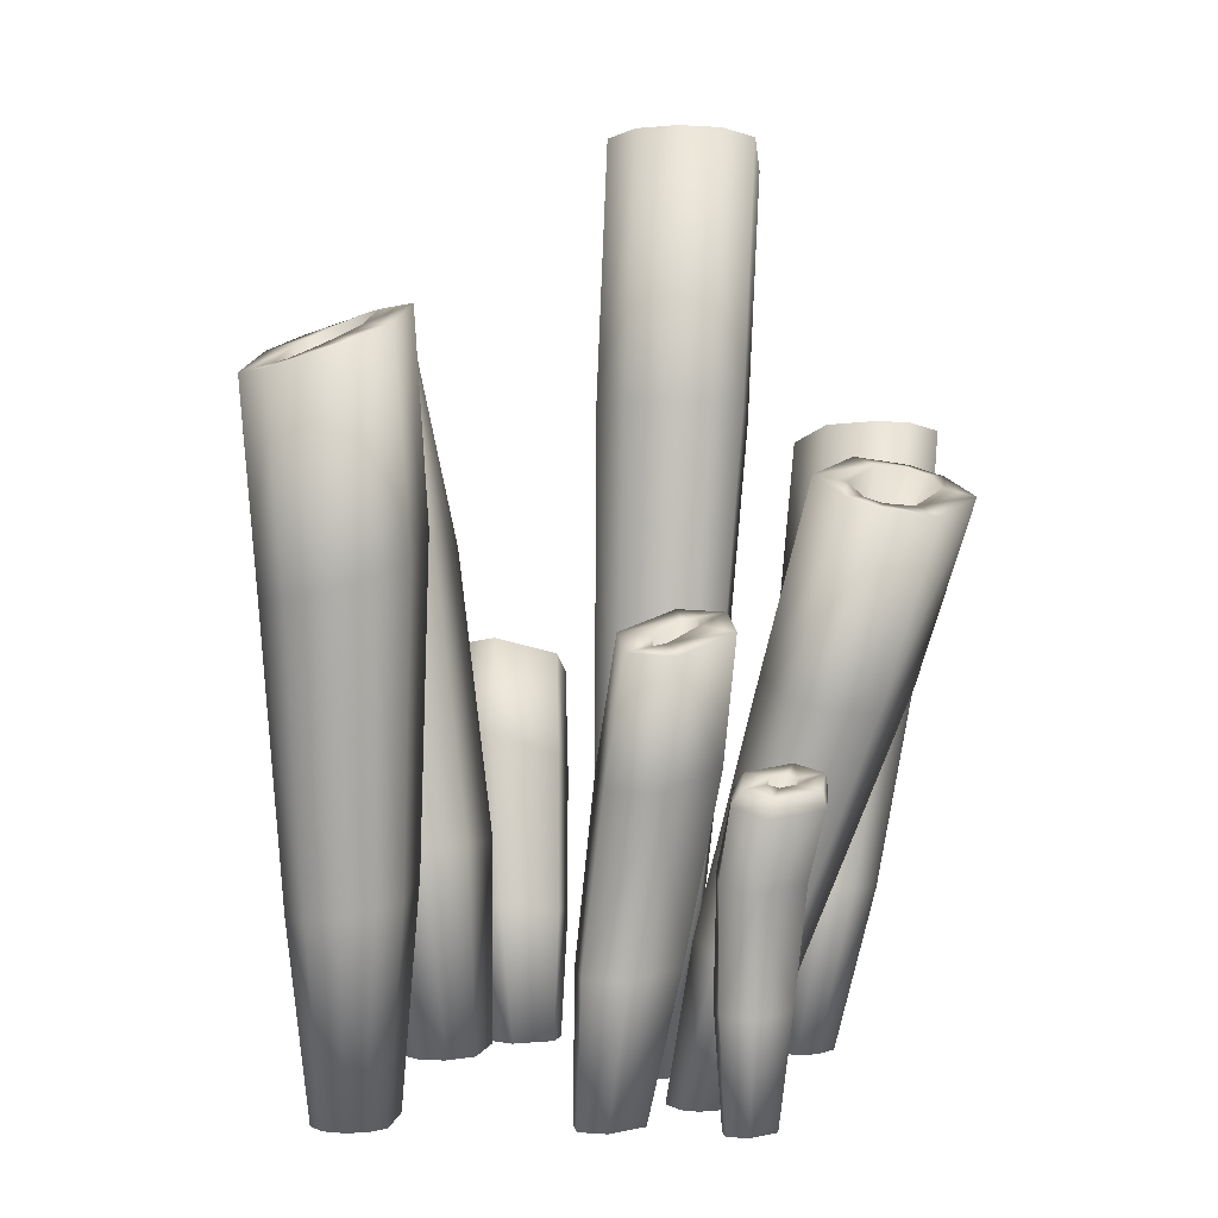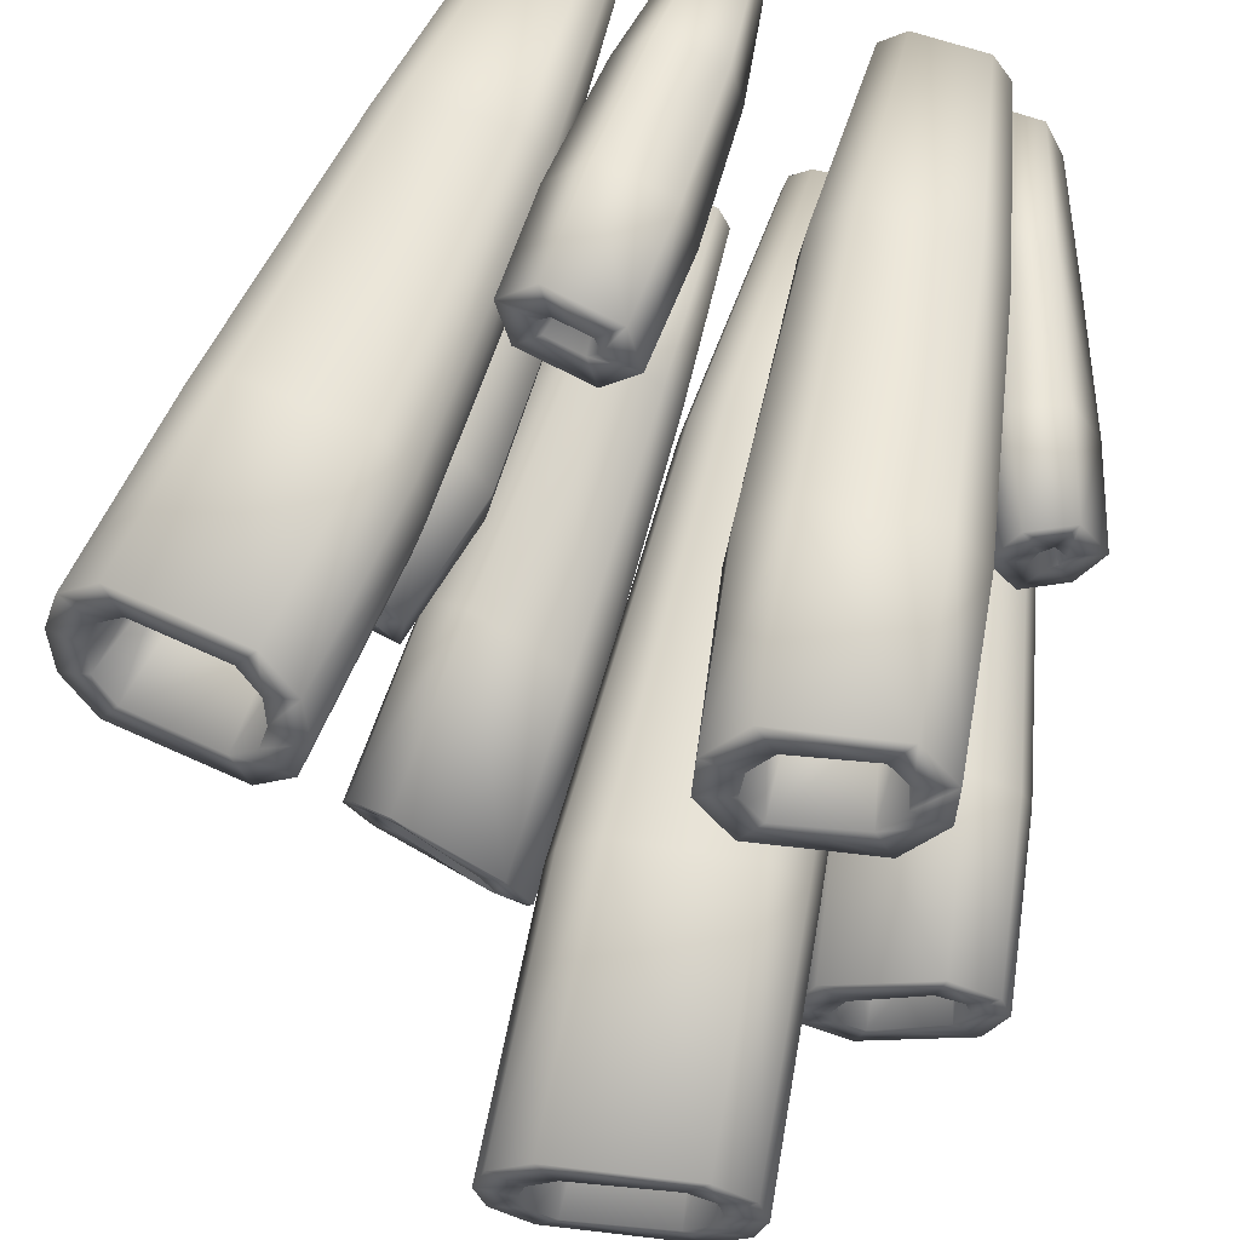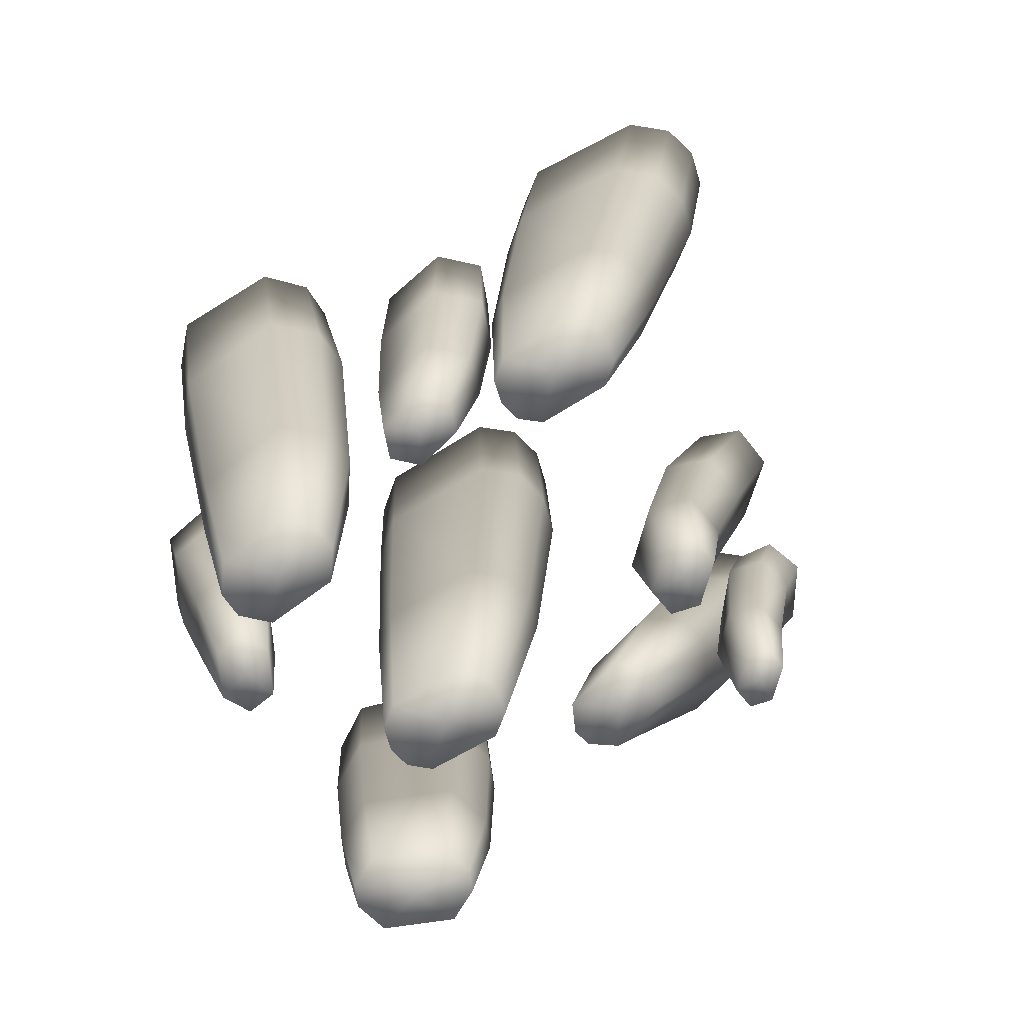
<metadata>
{"format":"obj","ext":"obj","renderer":"f3d","projection":"perspective","resolution":1024,"background":"white","views":[{"elev":1.9,"azim":94.3,"up":"+Y"},{"elev":61.7,"azim":-166.2,"up":"+Z"},{"elev":-73.3,"azim":29.4,"up":"+Y"}]}
</metadata>
<code>
o Coral_D_01_LOD1_Cylinder.399
v -25.74 0 -0.4447
v -26.18 4.717 -0.2702
v -26.42 4.686 -0.6484
v -26.17 4.717 -1.021
v -25.49 4.802 -1.012
v -25.25 4.834 -0.6332
v -25.5 4.803 -0.2608
v -24.38 0.002822 0.8556
v -23.31 3.581 0.8856
v -23.56 3.521 1.239
v -24.21 3.655 1.245
v -24.43 3.812 0.8961
v -24.18 3.873 0.542
v -23.54 3.739 0.5359
v -26.36 0.01877 -1.21
v -26.56 3.347 -1.983
v -26.36 3.376 -1.379
v -26.9 3.294 -1.201
v -27.1 3.266 -1.804
v -24.33 0.002657 -0.3606
v -23.79 2.254 -0.7043
v -23.83 2.266 -0.4662
v -24.05 2.349 -0.4129
v -24.31 2.449 -0.6731
v -24.28 2.437 -0.913
v -24.05 2.352 -0.9661
v -24.93 0.004042 -0.8224
v -24.21 2.881 -1.893
v -24.39 3.078 -1.307
v -24.93 3.173 -1.506
v -24.75 2.975 -2.092
v -26.07 0.01982 0.6272
v -26.62 3.58 1.502
v -26.61 3.742 0.8752
v -26.04 3.818 0.8901
v -26.04 3.657 1.518
v -26.48 0.002657 0.2627
v -27.17 1.967 0.3047
v -27.05 2.007 0.09513
v -26.84 2.114 0.1242
v -26.7 2.207 0.4607
v -26.81 2.167 0.6716
v -27.03 2.06 0.641
v -24.25 0.002661 -1.023
v -23.91 1.599 -1.133
v -23.97 1.637 -0.9862
v -24.13 1.701 -0.9954
v -24.27 1.734 -1.221
v -24.21 1.695 -1.371
v -24.05 1.631 -1.359
v -25.09 0.002491 0.9202
v -24.82 1.923 1.34
v -25.18 1.98 1.257
v -25.26 2.03 1.035
v -25.08 2.04 0.8738
v -24.72 1.983 0.9565
v -24.64 1.932 1.177
v -26.09 4.726 -0.4169
v -26.24 4.704 -0.6454
v -26.08 4.733 -0.8705
v -25.59 4.807 -0.8665
v -25.44 4.829 -0.6349
v -25.6 4.8 -0.4083
v -26.01 4.161 -0.4469
v -26.14 4.146 -0.624
v -26.01 4.174 -0.7984
v -25.6 4.235 -0.7942
v -25.47 4.25 -0.6151
v -25.6 4.223 -0.4403
v -25.73 2.408 -0.5413
v -23.49 3.621 0.8949
v -23.65 3.568 1.099
v -24.11 3.665 1.102
v -24.25 3.784 0.8989
v -24.09 3.838 0.6903
v -23.63 3.738 0.6874
v -23.63 3.188 0.8571
v -23.76 3.129 1.009
v -24.15 3.217 1.014
v -24.26 3.334 0.8621
v -24.13 3.392 0.7041
v -23.74 3.303 0.7014
v -24.14 1.919 0.8425
v -26.61 3.352 -1.814
v -26.5 3.371 -1.488
v -26.86 3.302 -1.372
v -26.97 3.284 -1.693
v -26.58 2.91 -1.733
v -26.5 2.928 -1.503
v -26.8 2.887 -1.404
v -26.88 2.869 -1.631
v -26.62 2.195 -1.512
v -23.95 2.308 -0.6573
v -23.96 2.292 -0.5882
v -24.02 2.325 -0.5827
v -24.15 2.404 -0.711
v -24.14 2.42 -0.7882
v -24.07 2.383 -0.7933
v -24.34 2.931 -1.785
v -24.43 3.043 -1.472
v -24.79 3.132 -1.611
v -24.7 3.018 -1.931
v -24.64 2.169 -1.457
v -26.52 3.613 1.361
v -26.53 3.727 1.026
v -26.14 3.79 1.035
v -26.14 3.675 1.372
v -26.46 3.19 1.238
v -26.46 3.271 0.9817
v -26.12 3.324 0.9962
v -26.13 3.243 1.253
v -26.23 2.455 0.9583
v -27.01 2.029 0.3218
v -26.98 2.035 0.2573
v -26.93 2.085 0.2713
v -26.87 2.155 0.4385
v -26.89 2.147 0.5089
v -26.95 2.095 0.4881
v -24.03 1.641 -1.16
v -24.05 1.655 -1.108
v -24.1 1.679 -1.112
v -24.16 1.693 -1.195
v -24.13 1.679 -1.248
v -24.08 1.654 -1.243
v -24.87 1.957 1.177
v -25.05 1.986 1.138
v -25.08 2.007 1.079
v -25.02 2.013 1.039
v -24.84 1.983 1.079
v -24.81 1.962 1.137
v -26.37 4.693 -0.4321
v -26.37 4.693 -0.8634
v -25.3 4.827 -0.8501
v -25.31 4.827 -0.4178
v -25.99 1.337 -0.2004
v -26.18 1.33 -0.4978
v -25.98 1.336 -0.7929
v -25.46 1.355 -0.7903
v -25.27 1.362 -0.4923
v -25.46 1.355 -0.1966
v -26.09 3.377 -0.2171
v -26.33 3.354 -0.5925
v -26.09 3.375 -0.9624
v -25.43 3.434 -0.9555
v -25.19 3.457 -0.5793
v -25.44 3.436 -0.2088
v -23.37 3.529 1.088
v -24.39 3.739 1.098
v -24.37 3.865 0.6933
v -23.36 3.655 0.6838
v -23.49 2.554 0.8351
v -24.02 1.024 1.126
v -24.52 1.081 1.122
v -24.69 1.143 0.8405
v -24.5 1.162 0.563
v -24 1.106 0.5676
v -23.83 1.044 0.8484
v -23.73 2.505 1.187
v -24.36 2.629 1.193
v -24.58 2.769 0.8455
v -24.34 2.818 0.4935
v -23.71 2.694 0.4875
v -26.31 3.384 -1.825
v -26.26 3.392 -1.651
v -27.15 3.257 -1.36
v -27.2 3.249 -1.533
v -26.46 2.286 -1.911
v -26.13 0.9829 -1.15
v -26.59 0.989 -0.9769
v -26.78 0.8945 -1.481
v -26.32 0.8878 -1.654
v -26.25 2.387 -1.31
v -26.8 2.358 -1.12
v -27.01 2.258 -1.721
v -24.12 0.7236 -0.4662
v -24.16 0.7235 -0.2398
v -24.38 0.7525 -0.1902
v -24.61 0.7916 -0.431
v -24.57 0.7919 -0.6573
v -24.35 0.7634 -0.7067
v -23.98 1.617 -0.6187
v -24.03 1.625 -0.3564
v -24.27 1.698 -0.2973
v -24.54 1.785 -0.574
v -24.49 1.778 -0.8362
v -24.25 1.705 -0.8952
v -24.1 2.92 -1.62
v -24.15 2.977 -1.451
v -25.04 3.133 -1.779
v -24.99 3.076 -1.948
v -24.57 0.7751 -1.187
v -24.69 0.8432 -0.7371
v -25.09 0.8962 -0.8703
v -24.97 0.831 -1.316
v -24.34 1.958 -1.624
v -24.5 2.128 -1.058
v -25 2.226 -1.241
v -24.85 2.059 -1.803
v -26.8 3.609 1.293
v -26.8 3.663 1.083
v -25.86 3.788 1.108
v -25.86 3.734 1.318
v -26.57 2.573 1.313
v -26.34 1.127 0.4299
v -25.83 1.151 0.5015
v -25.91 1.093 1.079
v -26.42 1.068 1.006
v -26.51 2.704 0.639
v -25.91 2.766 0.6952
v -25.97 2.636 1.369
v -26.84 0.6816 0.2484
v -26.72 0.6869 0.05252
v -26.5 0.7217 0.08251
v -26.36 0.7616 0.3895
v -26.48 0.757 0.5852
v -26.7 0.7225 0.5552
v -27.05 1.444 0.2983
v -26.92 1.471 0.06961
v -26.67 1.562 0.1006
v -26.53 1.648 0.4534
v -26.66 1.622 0.682
v -26.9 1.532 0.6509
v -23.89 1.513 -1.118
v -24.07 0.5632 -1.047
v -23.97 1.559 -0.9377
v -24.11 0.5759 -0.8835
v -24.16 1.628 -0.9457
v -24.27 0.6036 -0.8511
v -24.32 1.657 -1.204
v -24.44 0.6234 -1.03
v -24.24 1.61 -1.384
v -24.4 0.6102 -1.195
v -24.05 1.542 -1.376
v -24.24 0.5836 -1.227
v -23.97 1.157 -1.062
v -24.03 1.193 -0.8806
v -24.21 1.253 -0.868
v -24.38 1.285 -1.097
v -24.33 1.25 -1.279
v -24.14 1.191 -1.292
v -24.86 1.268 1.278
v -25.26 0.5349 1.085
v -25.33 0.5699 0.87
v -25.16 0.6035 0.7212
v -24.83 0.604 0.8111
v -24.76 0.5683 1.026
v -24.93 0.5331 1.175
v -25.24 1.3 1.182
v -25.32 1.358 0.9362
v -25.12 1.394 0.7628
v -24.74 1.364 0.8584
v -24.66 1.305 1.103
v -26.05 0.004035 -0.4447
v -25.92 0.004036 -0.2466
v -25.92 0.004036 -0.6428
v -25.55 0.004036 -0.6428
v -25.42 0.004037 -0.4447
v -25.55 0.004036 -0.2466
v -24.22 0.006122 1.048
v -24.09 0.006003 0.8662
v -24.56 0.007309 1.036
v -24.68 0.007839 0.8449
v -24.55 0.007485 0.663
v -24.2 0.006454 0.6756
v -26.25 0.01514 -1.428
v -26.1 0.02437 -1.06
v -26.44 0.02297 -0.9268
v -26.59 0.01414 -1.296
v -24.19 0.006573 -0.216
v -24.16 0.006087 -0.3646
v -24.33 0.007276 -0.1865
v -24.5 0.007372 -0.3567
v -24.48 0.006721 -0.5052
v -24.33 0.006339 -0.5347
v -24.75 0.002542 -0.9051
v -24.84 0.004101 -0.5959
v -25.14 0.005157 -0.6846
v -25.04 0.00399 -0.9927
v -26.27 0.01514 0.813
v -26.23 0.02437 0.4211
v -25.86 0.02297 0.4655
v -25.91 0.01414 0.8598
v -26.56 0.006573 0.07622
v -26.64 0.006087 0.2053
v -26.41 0.007276 0.1006
v -26.31 0.007372 0.3202
v -26.39 0.006721 0.449
v -26.54 0.006339 0.4247
v -24.14 0.0066 -0.9138
v -24.12 0.006241 -1.025
v -24.25 0.007139 -0.893
v -24.38 0.00722 -1.024
v -24.36 0.006724 -1.134
v -24.25 0.006448 -1.155
v -25.24 0.005758 1.015
v -25.01 0.004884 1.079
v -25.29 0.00704 0.8702
v -25.17 0.007392 0.764
v -24.94 0.006621 0.8263
v -24.89 0.005882 0.9777
v -26.21 4.707 -0.5151
v -26.21 4.711 -0.7752
v -25.47 4.826 -0.7675
v -25.47 4.821 -0.5034
v -25.49 4.242 -0.5137
v -25.49 4.25 -0.7176
v -26.12 4.154 -0.7247
v -26.12 4.147 -0.523
v -23.53 3.578 1.012
v -24.23 3.728 1.017
v -24.22 3.827 0.7796
v -23.51 3.676 0.7758
v -23.64 3.243 0.7679
v -24.23 3.378 0.772
v -24.24 3.278 0.9503
v -23.66 3.143 0.9443
v -26.46 3.38 -1.732
v -26.43 3.386 -1.638
v -27 3.275 -1.454
v -27.03 3.27 -1.546
v -26.93 2.864 -1.524
v -26.91 2.869 -1.459
v -26.45 2.933 -1.61
v -26.47 2.928 -1.676
v -24.25 1.714 -0.597
v -24.27 2.943 -1.632
v -24.3 2.975 -1.543
v -24.86 3.119 -1.768
v -24.83 3.086 -1.86
v -26.63 3.632 1.25
v -26.63 3.67 1.138
v -26.03 3.77 1.152
v -26.03 3.731 1.266
v -26.04 3.285 1.172
v -26.04 3.312 1.086
v -26.54 3.228 1.065
v -26.54 3.201 1.151
v -26.79 1.562 0.3748
v -24.99 1.346 1.024
v -25.25 3.452 -0.3652
v -25.24 3.451 -0.7947
v -26.28 3.358 -0.806
v -26.28 3.359 -0.3777
v -26.13 1.332 -0.3273
v -26.13 1.331 -0.6678
v -25.31 1.36 -0.6633
v -25.31 1.36 -0.3218
v -23.54 2.619 0.6344
v -24.52 2.813 0.6438
v -24.54 2.704 1.046
v -23.55 2.51 1.037
v -23.87 1.025 1.009
v -24.65 1.115 1.002
v -24.64 1.161 0.6803
v -23.86 1.072 0.6875
v -27.11 2.284 -1.444
v -27.05 2.313 -1.272
v -26.15 2.361 -1.586
v -26.21 2.332 -1.759
v -26.1 0.9198 -1.53
v -26.04 0.9472 -1.385
v -26.8 0.9576 -1.099
v -26.86 0.9305 -1.245
v -25.06 2.152 -1.66
v -25.11 2.199 -1.499
v -24.27 2.036 -1.199
v -24.23 1.987 -1.362
v -24.48 0.7821 -0.9824
v -24.52 0.8019 -0.8528
v -25.18 0.8912 -1.071
v -25.14 0.8727 -1.199
v -25.76 2.698 1.167
v -25.74 2.742 0.9409
v -26.72 2.64 0.8483
v -26.74 2.596 1.075
v -26.55 1.079 0.7935
v -26.53 1.099 0.6003
v -25.69 1.14 0.7188
v -25.72 1.12 0.9121
v -26.02 0.004035 -0.3301
v -26.02 0.004035 -0.5593
v -25.45 0.004036 -0.5593
v -25.45 0.004036 -0.3301
v -24.12 0.005938 0.973
v -24.66 0.007698 0.9536
v -24.65 0.007776 0.7381
v -24.11 0.006153 0.7576
v -26.09 0.01895 -1.338
v -26.04 0.02165 -1.232
v -26.6 0.01962 -1.015
v -26.64 0.0171 -1.122
v -24.69 0.002628 -0.7674
v -24.72 0.003108 -0.678
v -25.19 0.004976 -0.8219
v -25.17 0.00467 -0.9107
v -26.37 0.01866 0.6704
v -26.35 0.02181 0.5383
v -25.77 0.01978 0.6116
v -25.78 0.01684 0.7446
v -24.18 1.228 -1.058
v -24.48 2.301 -1.551
v -24.53 2.353 -1.363
v -24.79 2.443 -1.473
v -24.74 2.391 -1.662
v -24.83 2.438 -1.625
v -24.84 2.453 -1.571
v -24.45 2.307 -1.398
v -24.44 2.292 -1.452
f 381 253 136 345
f 27 278 275
f 137 143 144 138
f 346 139 257 382
f 142 3 132 342
f 131 3 142 343
f 14 162 161 13
f 144 5 133 341
f 132 4 143 342
f 344 136 253 380
f 140 146 141 135
f 138 144 341 346
f 145 6 134 340
f 133 6 145 341
f 5 144 143 4
f 134 7 146 340
f 281 280 204 205
f 135 141 343 344
f 352 152 259 384
f 151 9 147 351
f 345 137 255 381
f 138 346 382 256
f 347 340 146 140
f 140 135 254 258
f 347 140 258 383
f 346 341 145 139
f 139 145 340 347
f 380 254 135 344
f 345 342 143 137
f 387 264 156 355
f 344 343 142 136
f 136 142 342 345
f 159 11 148 350
f 147 10 158 351
f 157 151 351 352
f 1 258 254
f 153 159 350 353
f 152 158 159 153
f 267 266 168 169
f 160 12 149 349
f 148 12 160 350
f 162 14 150 348
f 149 13 161 349
f 353 154 262 385
f 167 16 163 359
f 156 162 348 355
f 155 161 162 156
f 11 159 158 10
f 150 9 151 348
f 282 206 207 279
f 355 157 260 387
f 355 348 151 157
f 362 363 391 390
f 157 352 384 260
f 15 266 267
f 37 288 284
f 206 210 203 207
f 385 261 153 353
f 51 298 299
f 354 349 161 155
f 264 263 155 156
f 354 155 263 386
f 353 350 160 154
f 154 160 349 354
f 393 392 368 369
f 51 296 295
f 352 351 158 152
f 358 361 360 359
f 171 167 359 360
f 173 18 165 357
f 164 17 172 358
f 20 273 274
f 169 173 357 362
f 168 172 173 169
f 27 276 277
f 356 363 362 357
f 18 173 172 17
f 166 19 174 356
f 22 182 181 21
f 44 292 293
f 195 198 31 28
f 170 174 167 171
f 16 167 174 19
f 361 168 266 389
f 21 181 186 26
f 191 195 367 368
f 390 267 169 362
f 44 291 292
f 363 356 174 170
f 265 268 170 171
f 363 170 268 391
f 187 188 366 367
f 171 360 388 265
f 361 358 172 168
f 271 177 178 272
f 165 166 356 357
f 44 289 291
f 44 294 290
f 177 183 184 178
f 44 290 289
f 181 182 176 175
f 184 24 25 185
f 323 318 317 324
f 182 22 23 183
f 185 25 26 186
f 180 186 181 175
f 179 185 186 180
f 24 184 183 23
f 176 182 183 177
f 370 371 395 394
f 45 223 233 50
f 20 271 272
f 218 39 40 219
f 180 175 270 274
f 48 229 227 47
f 195 28 187 367
f 226 236 237 228
f 184 185 179 178
f 276 192 193 277
f 20 274 270
f 192 196 197 193
f 366 369 368 367
f 154 354 386 262
f 197 30 189 365
f 188 29 196 366
f 194 198 195 191
f 193 197 365 370
f 364 371 370 365
f 30 197 196 29
f 190 31 198 364
f 399 398 378 379
f 203 33 199 375
f 369 192 276 393
f 193 370 394 277
f 37 285 286
f 371 364 198 194
f 194 191 275 278
f 371 194 278 395
f 389 388 360 361
f 191 368 392 275
f 369 366 196 192
f 296 247 242 295
f 189 190 364 365
f 374 377 376 375
f 207 203 375 376
f 209 35 201 373
f 200 34 208 374
f 35 209 208 34
f 205 209 373 378
f 204 208 209 205
f 245 299 298 244
f 372 379 378 373
f 33 203 210 36
f 202 36 210 372
f 336 331 330 337
f 224 226 289 290
f 212 213 285 283
f 217 222 43 38
f 379 206 282 399
f 53 248 241 52
f 241 248 242 247
f 243 244 298 297
f 398 281 205 378
f 379 372 210 206
f 397 396 376 377
f 217 38 39 218
f 377 204 280 397
f 248 53 54 249
f 212 218 219 213
f 207 376 396 279
f 377 374 208 204
f 285 213 214 286
f 201 202 372 373
f 214 215 287 286
f 15 268 265
f 213 219 220 214
f 215 216 288 287
f 217 218 212 211
f 220 41 42 221
f 242 243 297 295
f 221 42 43 222
f 216 222 217 211
f 215 221 222 216
f 41 220 219 40
f 226 228 291 289
f 8 259 261
f 46 225 223 45
f 216 211 284 288
f 220 221 215 214
f 291 228 230 292
f 230 232 293 292
f 8 263 264
f 228 237 238 230
f 232 234 294 293
f 235 236 226 224
f 47 227 225 46
f 235 223 225 236
f 49 231 229 48
f 234 240 235 224
f 232 239 240 234
f 236 225 227 237
f 50 233 231 49
f 238 229 231 239
f 239 231 233 240
f 229 238 237 227
f 249 54 55 250
f 234 224 290 294
f 238 239 232 230
f 124 123 400
f 243 249 250 244
f 248 249 243 242
f 251 56 57 252
f 252 57 52 241
f 163 164 358 359
f 246 252 241 247
f 244 250 251 245
f 56 251 250 55
f 246 247 296 300
f 51 300 296
f 299 245 246 300
f 2 141 146 7
f 1 255 256
f 251 252 246 245
f 261 259 152 153
f 1 380 253
f 1 254 380
f 1 381 255
f 1 253 381
f 1 382 257
f 1 256 382
f 1 383 258
f 1 257 383
f 8 384 259
f 8 260 384
f 8 385 262
f 8 261 385
f 8 386 263
f 8 262 386
f 235 240 233 223
f 8 387 260
f 8 264 387
f 324 88 92
f 15 265 388
f 15 389 266
f 388 389 15
f 15 267 390
f 15 391 268
f 37 287 288
f 20 270 269
f 20 269 271
f 20 272 273
f 390 391 15
f 27 275 392
f 27 393 276
f 139 347 383 257
f 392 393 27
f 27 277 394
f 27 395 278
f 398 399 32
f 32 279 396
f 32 397 280
f 32 282 279
f 337 108 112
f 32 281 398
f 32 399 282
f 211 212 283 284
f 37 284 283
f 37 283 285
f 37 286 287
f 179 180 274 273
f 178 179 273 272
f 176 177 271 269
f 175 176 269 270
f 44 293 294
f 51 295 297
f 51 297 298
f 51 299 300
f 60 302 307 66
f 308 301 58 64
f 62 303 306 68
f 307 302 59 65
f 63 304 305 69
f 306 303 61 67
f 305 304 62 68
f 69 305 70
f 66 67 61 60
f 72 309 316 78
f 68 306 70
f 305 68 70
f 66 307 70
f 306 67 70
f 77 313 83
f 65 308 70
f 307 65 70
f 67 66 70
f 308 64 70
f 74 310 315 80
f 316 309 71 77
f 75 311 314 81
f 315 310 73 79
f 77 71 312 313
f 314 311 74 80
f 313 312 76 82
f 78 79 73 72
f 81 314 83
f 313 82 83
f 91 321 92
f 80 315 83
f 314 80 83
f 82 81 83
f 315 79 83
f 78 316 83
f 81 82 76 75
f 79 78 83
f 316 77 83
f 321 320 319 322
f 85 318 323 89
f 324 317 84 88
f 87 320 321 91
f 322 319 86 90
f 401 404 103
f 89 90 86 85
f 111 334 112
f 407 408 103
f 321 322 92
f 163 317 318 164
f 88 91 92
f 89 323 92
f 91 88 84 87
f 322 90 92
f 323 324 92
f 90 89 92
f 325 93 98
f 95 94 325
f 325 96 95
f 325 97 96
f 98 97 325
f 94 22 21 93
f 404 401 99 102
f 120 119 400
f 401 408 326 99
f 406 405 329 328
f 402 403 101 100
f 407 402 100 327
f 403 406 328 101
f 199 200 374 375
f 405 404 102 329
f 404 405 103
f 408 407 327 326
f 402 407 103
f 406 403 103
f 334 333 332 335
f 405 406 103
f 403 402 103
f 408 401 103
f 105 331 336 109
f 337 330 104 108
f 107 333 334 111
f 335 332 106 110
f 111 108 104 107
f 109 110 106 105
f 334 335 112
f 199 330 331 200
f 109 336 112
f 108 111 112
f 338 113 118
f 335 110 112
f 336 337 112
f 110 109 112
f 115 114 338
f 338 116 115
f 338 117 116
f 338 118 117
f 339 126 125
f 119 124 400
f 339 127 126
f 338 114 113
f 122 121 400
f 123 122 400
f 128 127 339
f 339 129 128
f 339 130 129
f 125 130 339
f 325 94 93
f 58 63 69 64
f 2 58 301 131
f 61 5 4 60
f 3 59 302 132
f 131 301 59 3
f 58 2 7 63
f 132 302 60 4
f 5 61 303 133
f 6 62 304 134
f 133 303 62 6
f 73 11 10 72
f 134 304 63 7
f 9 71 309 147
f 76 14 13 75
f 147 309 72 10
f 11 73 310 148
f 12 74 311 149
f 148 310 74 12
f 86 18 17 85
f 149 311 75 13
f 14 76 312 150
f 16 84 317 163
f 150 312 71 9
f 165 319 320 166
f 84 16 19 87
f 164 318 85 17
f 18 86 319 165
f 187 326 327 188
f 96 24 23 95
f 166 320 87 19
f 95 23 22 94
f 97 25 24 96
f 93 21 26 98
f 98 26 25 97
f 114 39 38 113
f 101 30 29 100
f 28 99 326 187
f 189 328 329 190
f 99 28 31 102
f 188 327 100 29
f 30 101 328 189
f 394 395 27
f 106 35 34 105
f 190 329 102 31
f 33 104 330 199
f 201 332 333 202
f 104 33 36 107
f 200 331 105 34
f 35 106 332 201
f 396 397 32
f 116 41 40 115
f 202 333 107 36
f 115 40 39 114
f 117 42 41 116
f 113 38 43 118
f 118 43 42 117
f 120 46 45 119
f 122 48 47 121
f 121 47 46 120
f 123 49 48 122
f 119 45 50 124
f 124 50 49 123
f 127 54 53 126
f 126 53 52 125
f 129 56 55 128
f 128 55 54 127
f 130 57 56 129
f 32 280 281
f 125 52 57 130
f 59 301 308 65
f 137 138 256 255
f 121 120 400
f 141 2 131 343
f 64 69 70

</code>
